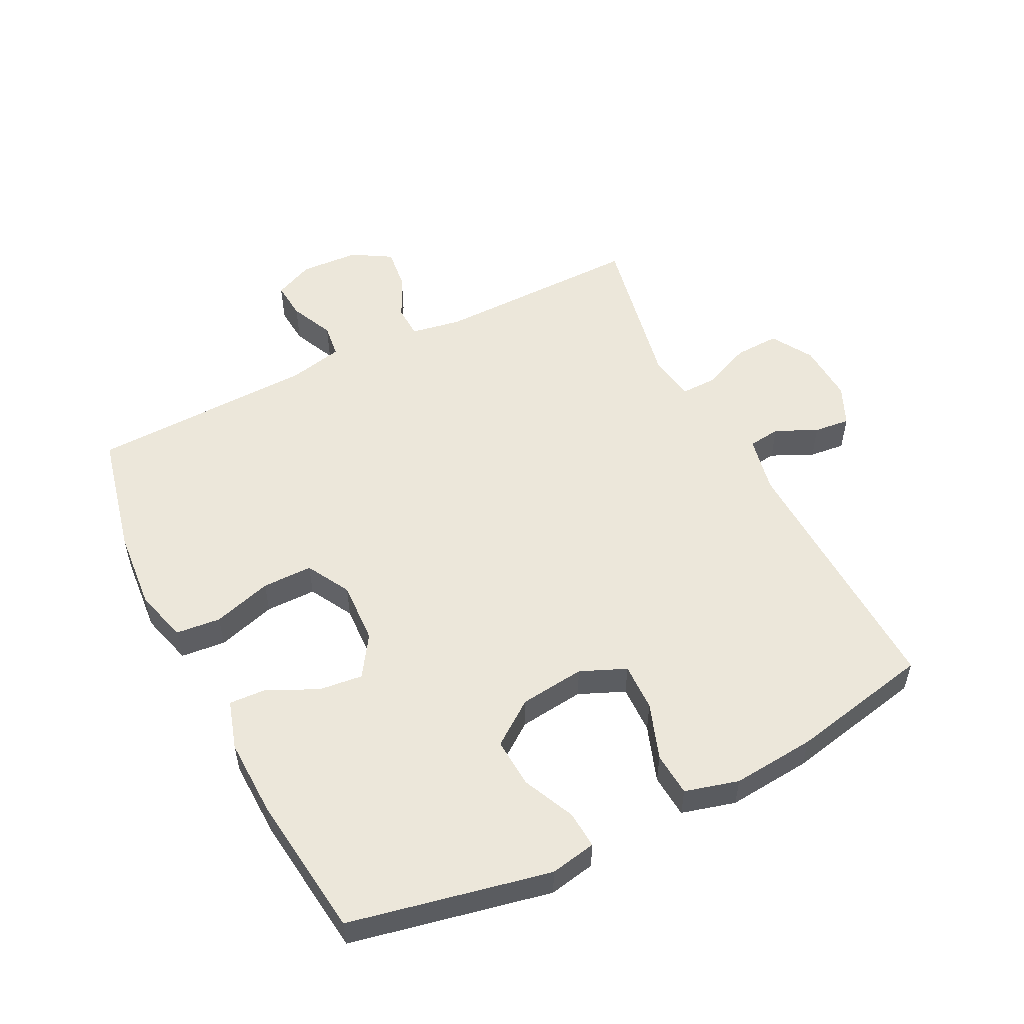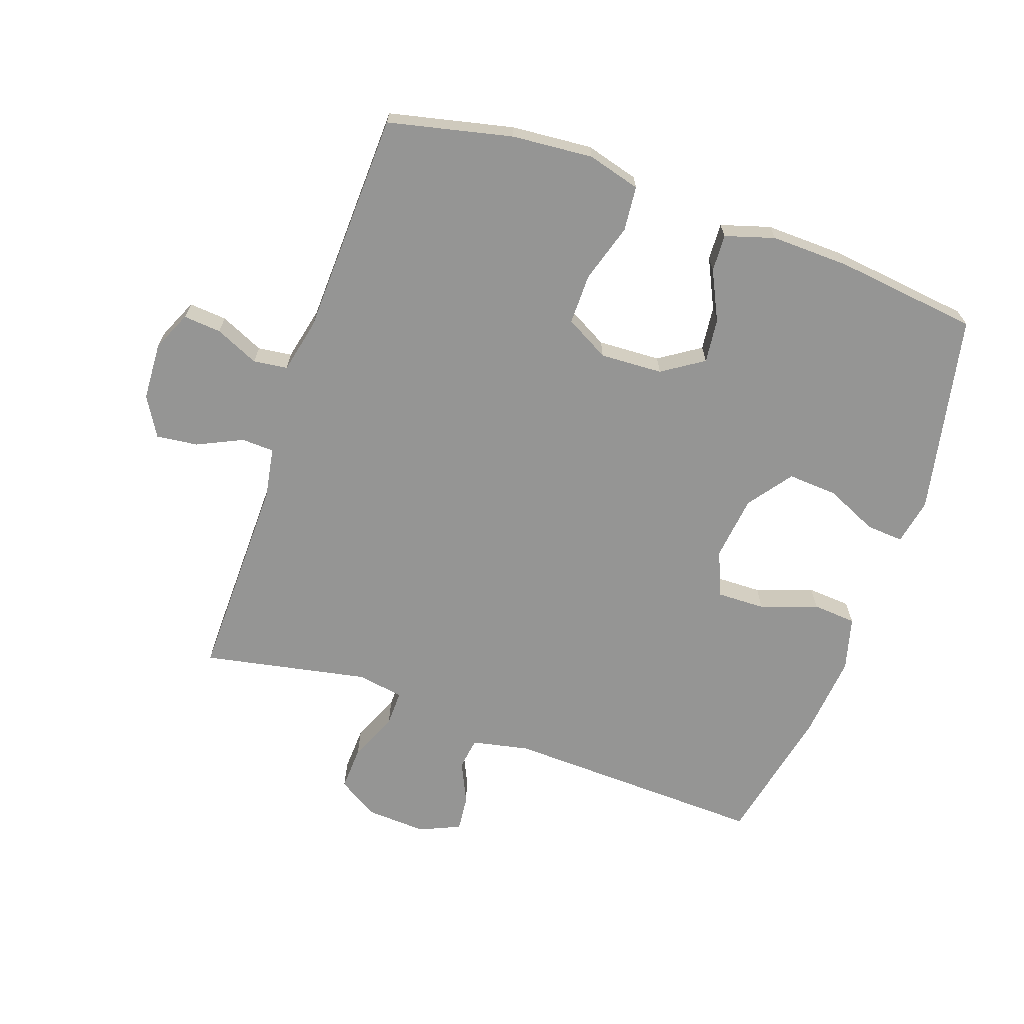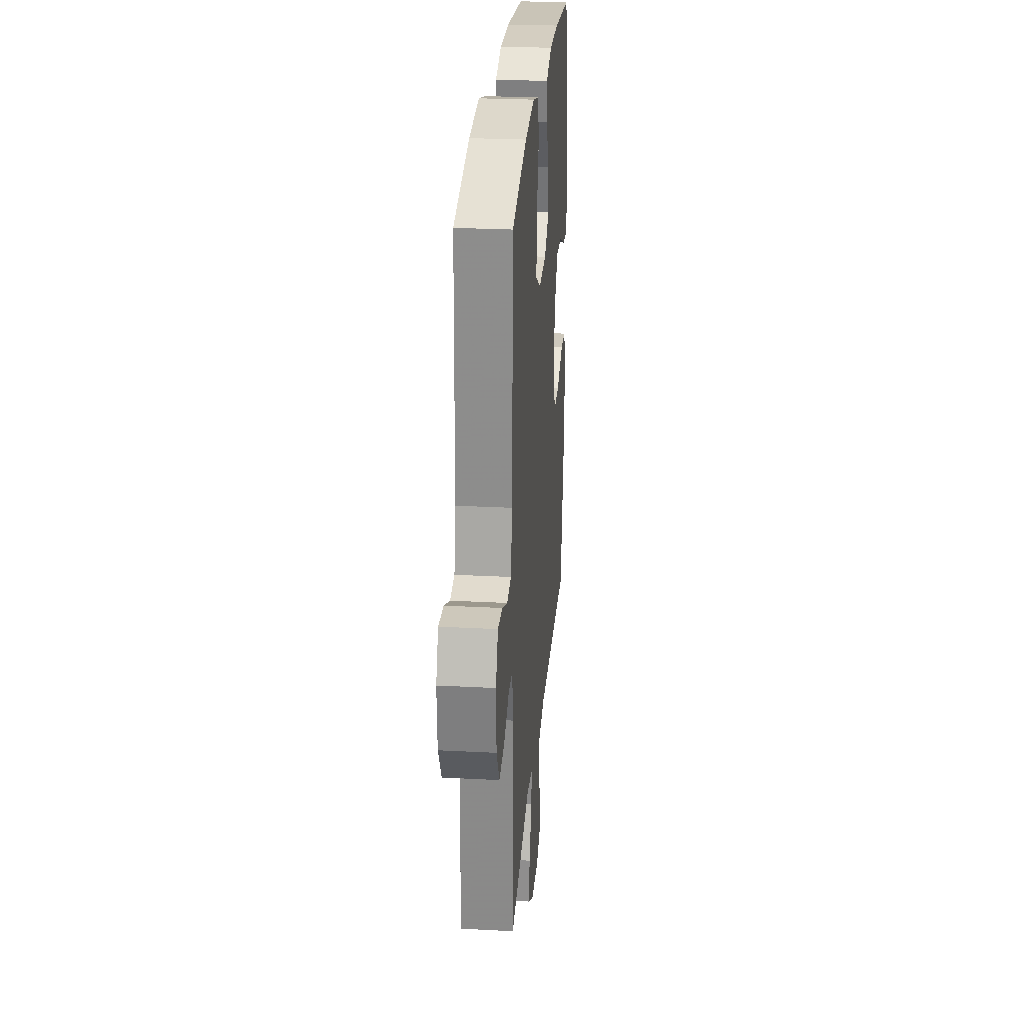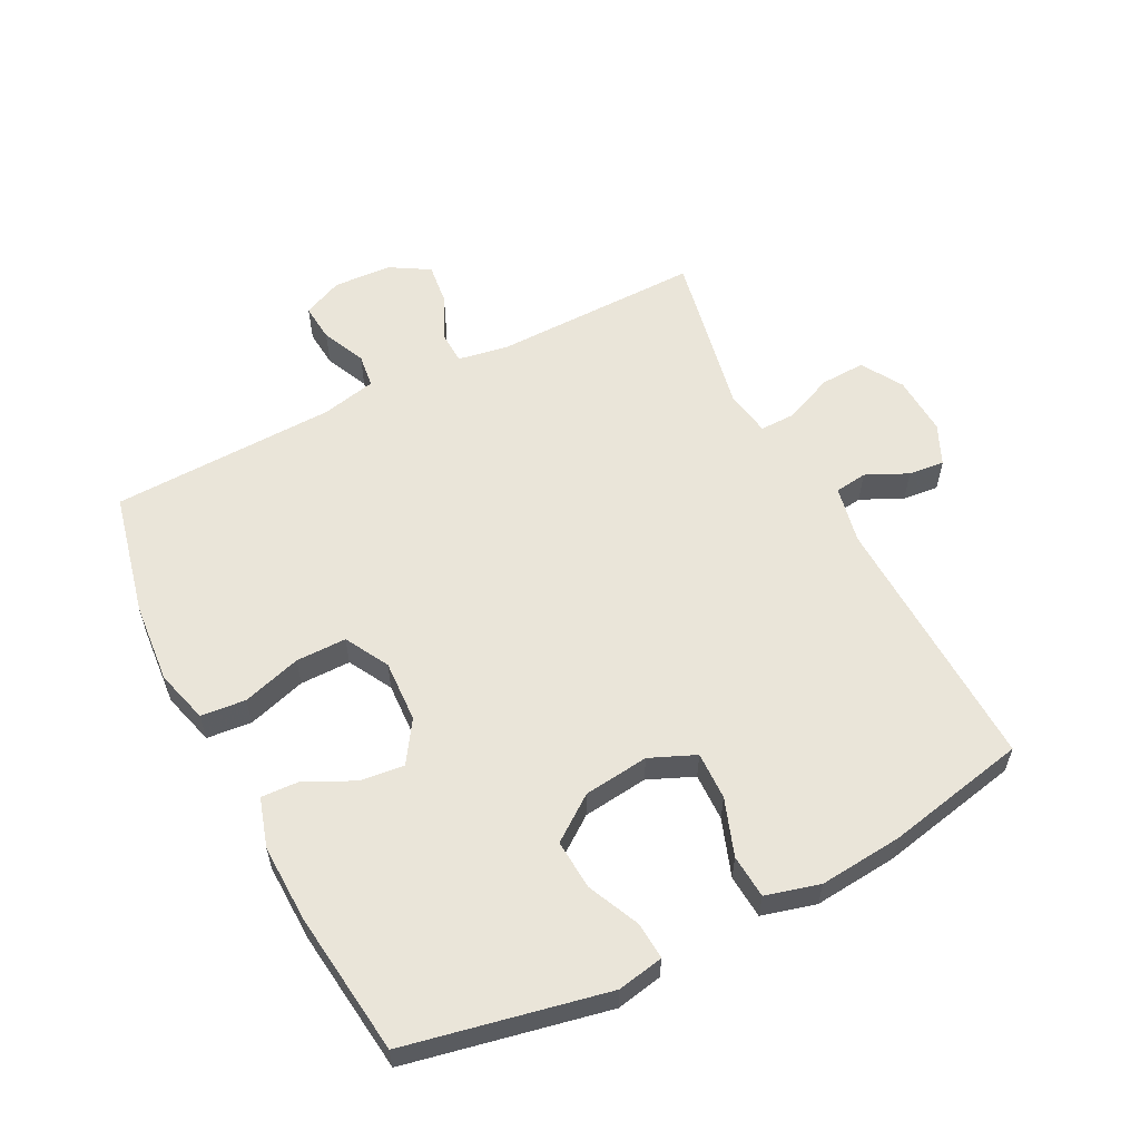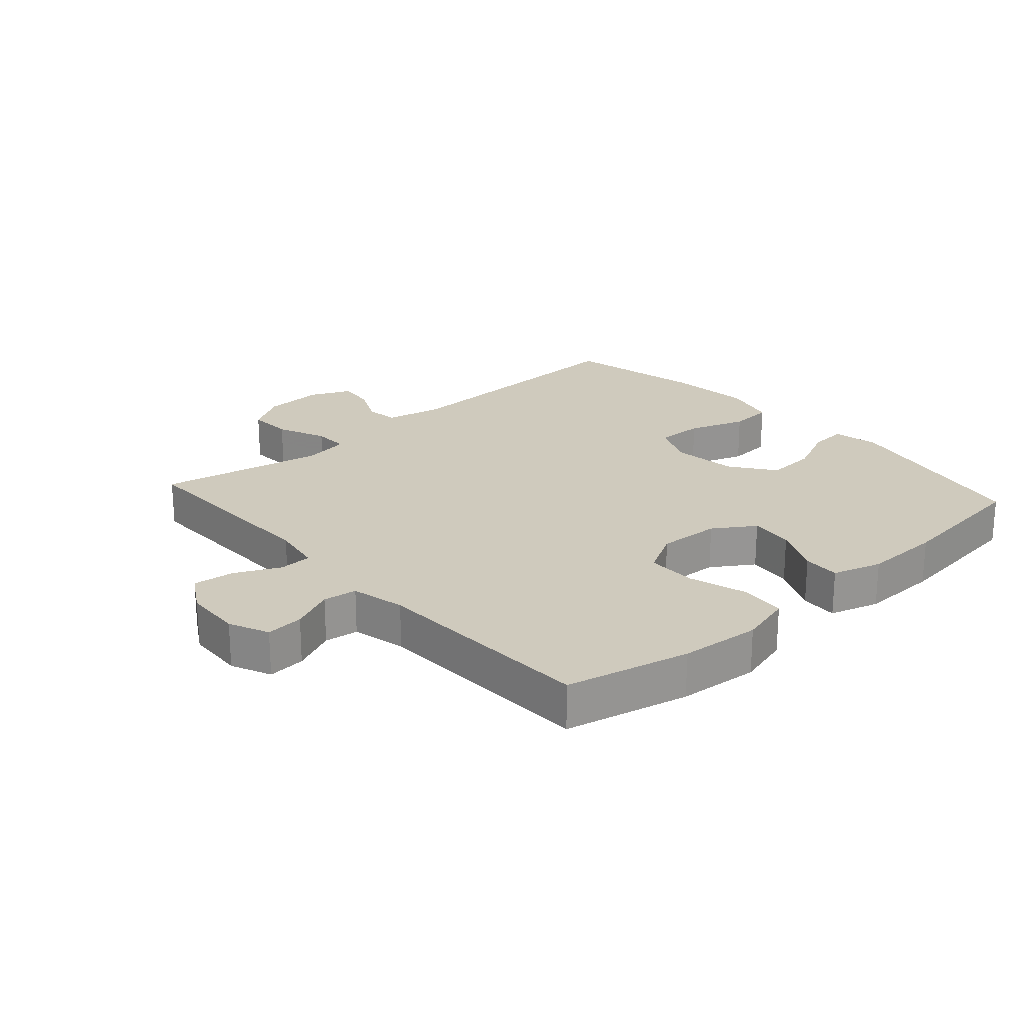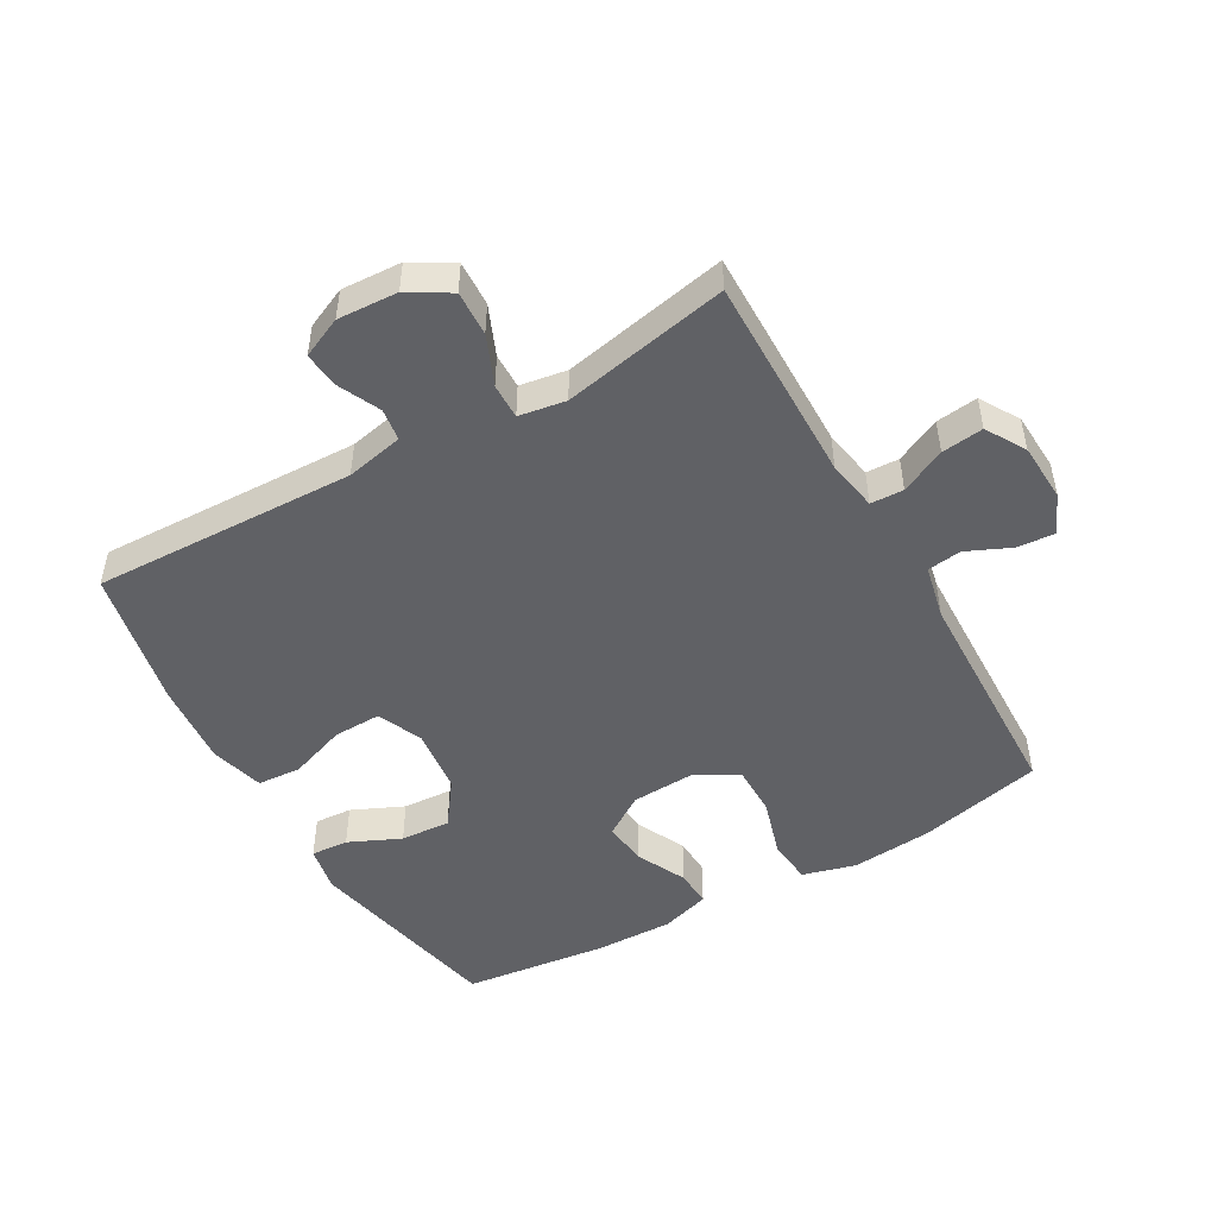
<metadata>
{"format":"obj","ext":"obj","renderer":"f3d","projection":"perspective","resolution":1024,"background":"white","views":[{"elev":53.4,"azim":63.2,"up":"+Y"},{"elev":-67.4,"azim":-19.4,"up":"+Y"},{"elev":26.7,"azim":-85.3,"up":"+Z"},{"elev":58.0,"azim":62.8,"up":"+Y"},{"elev":22.9,"azim":-41.8,"up":"+Y"},{"elev":-49.0,"azim":-150.3,"up":"+Y"}]}
</metadata>
<code>
v -0.5 0.07 -0.5
v -0.496 0.07 -0.171
v -0.51 0.07 -0.091
v -0.562 0.07 -0.089
v -0.633 0.07 -0.123
v -0.699 0.07 -0.131
v -0.736 0.07 -0.069
v -0.741 0.07 0.023
v -0.713 0.07 0.086
v -0.653 0.07 0.081
v -0.584 0.07 0.05
v -0.53 0.07 0.057
v -0.511 0.07 0.143
v -0.5 0.07 0.5
v -0.304 0.07 0.545
v -0.176 0.07 0.556
v -0.092 0.07 0.533
v -0.085 0.07 0.462
v -0.113 0.07 0.369
v -0.113 0.07 0.289
v -0.044 0.07 0.251
v 0.055 0.07 0.256
v 0.12 0.07 0.299
v 0.112 0.07 0.369
v 0.074 0.07 0.447
v 0.071 0.07 0.506
v 0.149 0.07 0.53
v 0.273 0.07 0.527
v 0.5 0.07 0.5
v 0.566 0.07 0.183
v 0.552 0.07 0.11
v 0.493 0.07 0.114
v 0.411 0.07 0.151
v 0.332 0.07 0.156
v 0.281 0.07 0.086
v 0.269 0.07 -0.017
v 0.3 0.07 -0.089
v 0.376 0.07 -0.087
v 0.466 0.07 -0.055
v 0.535 0.07 -0.06
v 0.558 0.07 -0.145
v 0.546 0.07 -0.277
v 0.5 0.07 -0.5
v 0.084 0.07 -0.487
v -0.007 0.07 -0.506
v -0.014 0.07 -0.557
v 0.017 0.07 -0.623
v 0.023 0.07 -0.68
v -0.041 0.07 -0.709
v -0.136 0.07 -0.704
v -0.201 0.07 -0.665
v -0.198 0.07 -0.594
v -0.165 0.07 -0.516
v -0.164 0.07 -0.46
v -0.238 0.07 -0.448
v -0.5 0 -0.5
v -0.496 0 -0.171
v -0.51 0 -0.091
v -0.562 0 -0.089
v -0.633 0 -0.123
v -0.699 0 -0.131
v -0.736 0 -0.069
v -0.741 0 0.023
v -0.713 0 0.086
v -0.653 0 0.081
v -0.584 0 0.05
v -0.53 0 0.057
v -0.511 0 0.143
v -0.5 0 0.5
v -0.304 0 0.545
v -0.176 0 0.556
v -0.092 0 0.533
v -0.085 0 0.462
v -0.113 0 0.369
v -0.113 0 0.289
v -0.044 0 0.251
v 0.055 0 0.256
v 0.12 0 0.299
v 0.112 0 0.369
v 0.074 0 0.447
v 0.071 0 0.506
v 0.149 0 0.53
v 0.273 0 0.527
v 0.5 0 0.5
v 0.566 0 0.183
v 0.552 0 0.11
v 0.493 0 0.114
v 0.411 0 0.151
v 0.332 0 0.156
v 0.281 0 0.086
v 0.269 0 -0.017
v 0.3 0 -0.089
v 0.376 0 -0.087
v 0.466 0 -0.055
v 0.535 0 -0.06
v 0.558 0 -0.145
v 0.546 0 -0.277
v 0.5 0 -0.5
v 0.084 0 -0.487
v -0.007 0 -0.506
v -0.014 0 -0.557
v 0.017 0 -0.623
v 0.023 0 -0.68
v -0.041 0 -0.709
v -0.136 0 -0.704
v -0.201 0 -0.665
v -0.198 0 -0.594
v -0.165 0 -0.516
v -0.164 0 -0.46
v -0.238 0 -0.448
f 50 51 52 53
f 50 53 54
f 49 50 54
f 46 47 48 49
f 45 46 49 54
f 44 45 54
f 43 44 54 55
f 41 42 43 55
f 38 39 40 41
f 37 38 41 55
f 30 31 32 33
f 30 33 34
f 29 30 34
f 28 29 34 35
f 24 25 26 27
f 23 24 27 28
f 16 17 18 19
f 16 19 20
f 13 14 15 16
f 12 13 16 20
f 8 9 10 11
f 8 11 12
f 7 8 12
f 4 5 6 7
f 3 4 7 12
f 2 3 12 20
f 36 37 55 1
f 23 28 35 36
f 22 23 36 1
f 1 2 20 21
f 1 21 22
f 108 107 106 105
f 109 108 105
f 109 105 104
f 104 103 102 101
f 109 104 101 100
f 109 100 99
f 110 109 99 98
f 110 98 97 96
f 96 95 94 93
f 110 96 93 92
f 88 87 86 85
f 89 88 85
f 89 85 84
f 90 89 84 83
f 82 81 80 79
f 83 82 79 78
f 74 73 72 71
f 75 74 71
f 71 70 69 68
f 75 71 68 67
f 66 65 64 63
f 67 66 63
f 67 63 62
f 62 61 60 59
f 67 62 59 58
f 75 67 58 57
f 56 110 92 91
f 91 90 83 78
f 56 91 78 77
f 76 75 57 56
f 77 76 56
f 1 56 57 2
f 2 57 58 3
f 3 58 59 4
f 4 59 60 5
f 5 60 61 6
f 6 61 62 7
f 7 62 63 8
f 8 63 64 9
f 9 64 65 10
f 10 65 66 11
f 11 66 67 12
f 12 67 68 13
f 13 68 69 14
f 14 69 70 15
f 15 70 71 16
f 16 71 72 17
f 17 72 73 18
f 18 73 74 19
f 19 74 75 20
f 20 75 76 21
f 21 76 77 22
f 22 77 78 23
f 23 78 79 24
f 24 79 80 25
f 25 80 81 26
f 26 81 82 27
f 27 82 83 28
f 28 83 84 29
f 29 84 85 30
f 30 85 86 31
f 31 86 87 32
f 32 87 88 33
f 33 88 89 34
f 34 89 90 35
f 35 90 91 36
f 36 91 92 37
f 37 92 93 38
f 38 93 94 39
f 39 94 95 40
f 40 95 96 41
f 41 96 97 42
f 42 97 98 43
f 43 98 99 44
f 44 99 100 45
f 45 100 101 46
f 46 101 102 47
f 47 102 103 48
f 48 103 104 49
f 49 104 105 50
f 50 105 106 51
f 51 106 107 52
f 52 107 108 53
f 53 108 109 54
f 54 109 110 55
f 55 110 56 1

</code>
